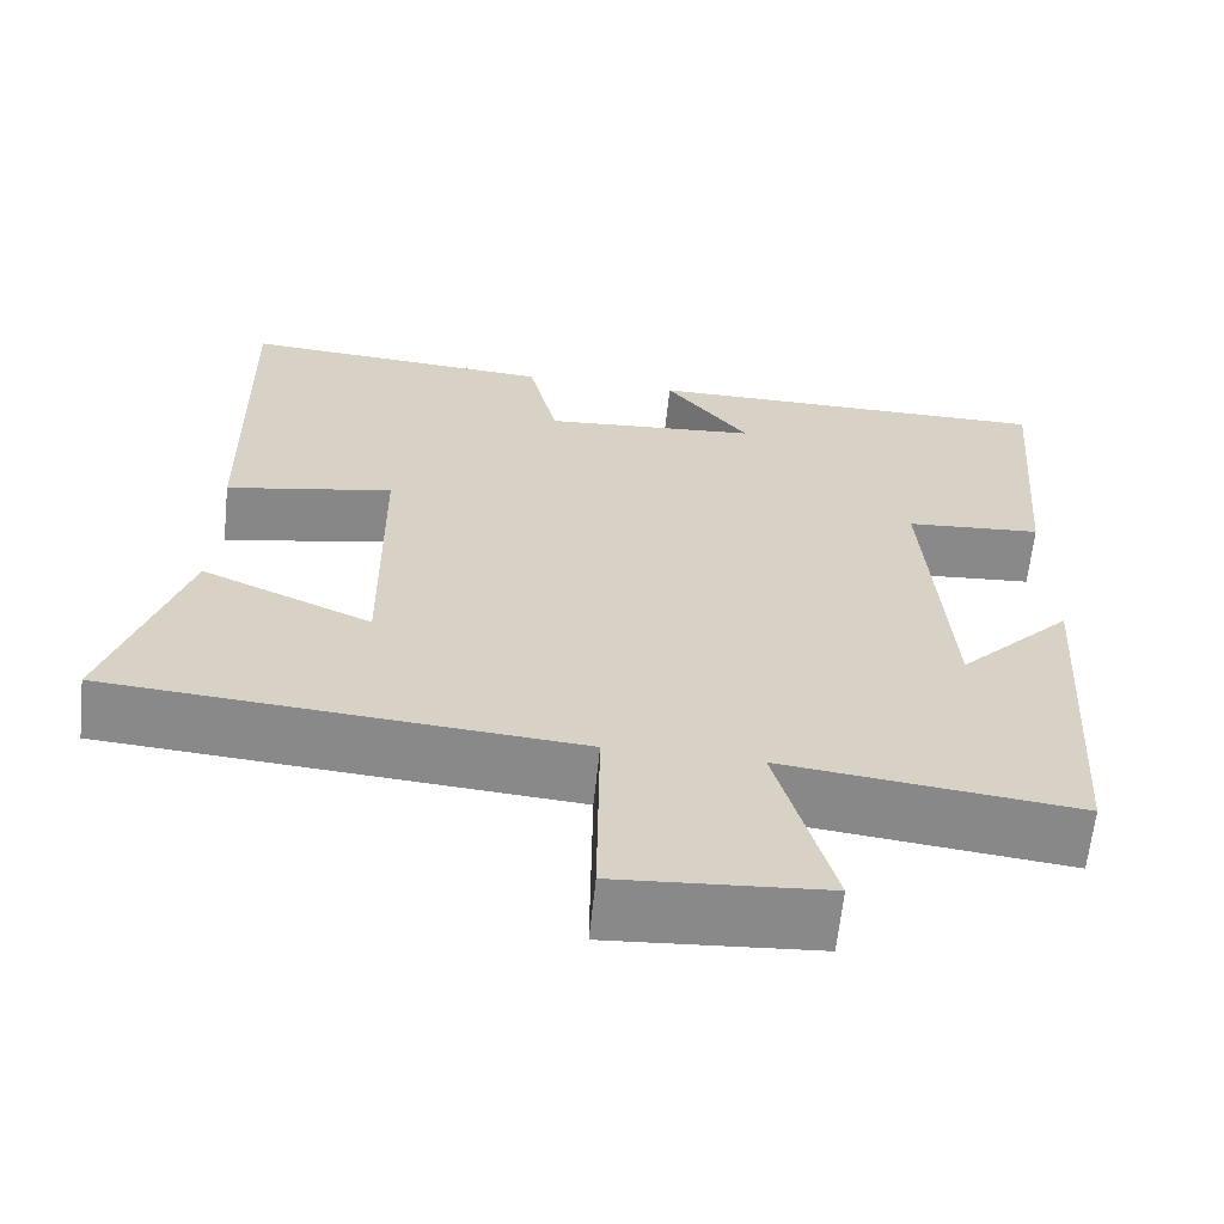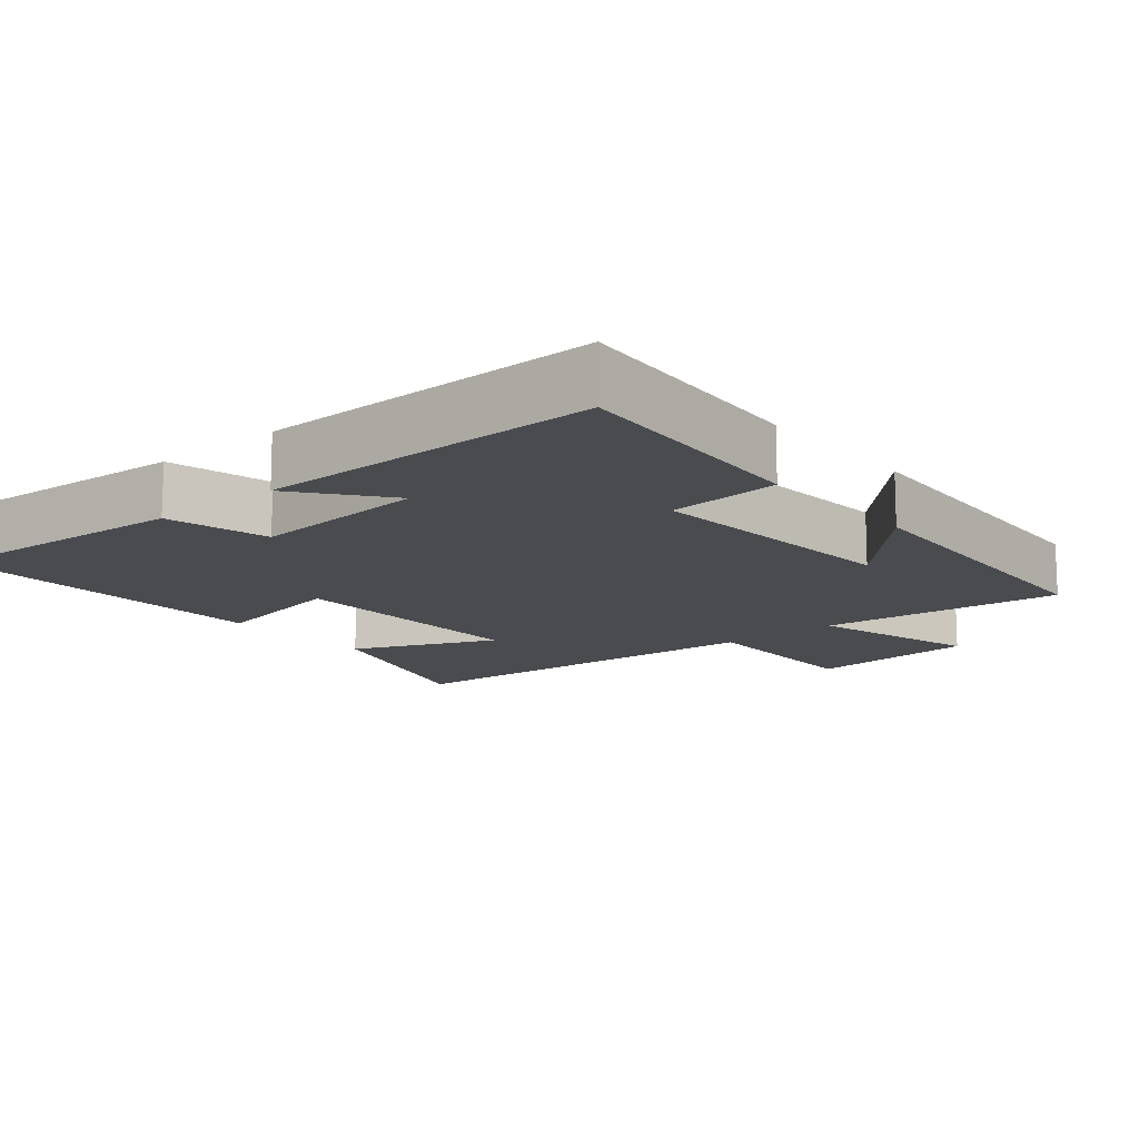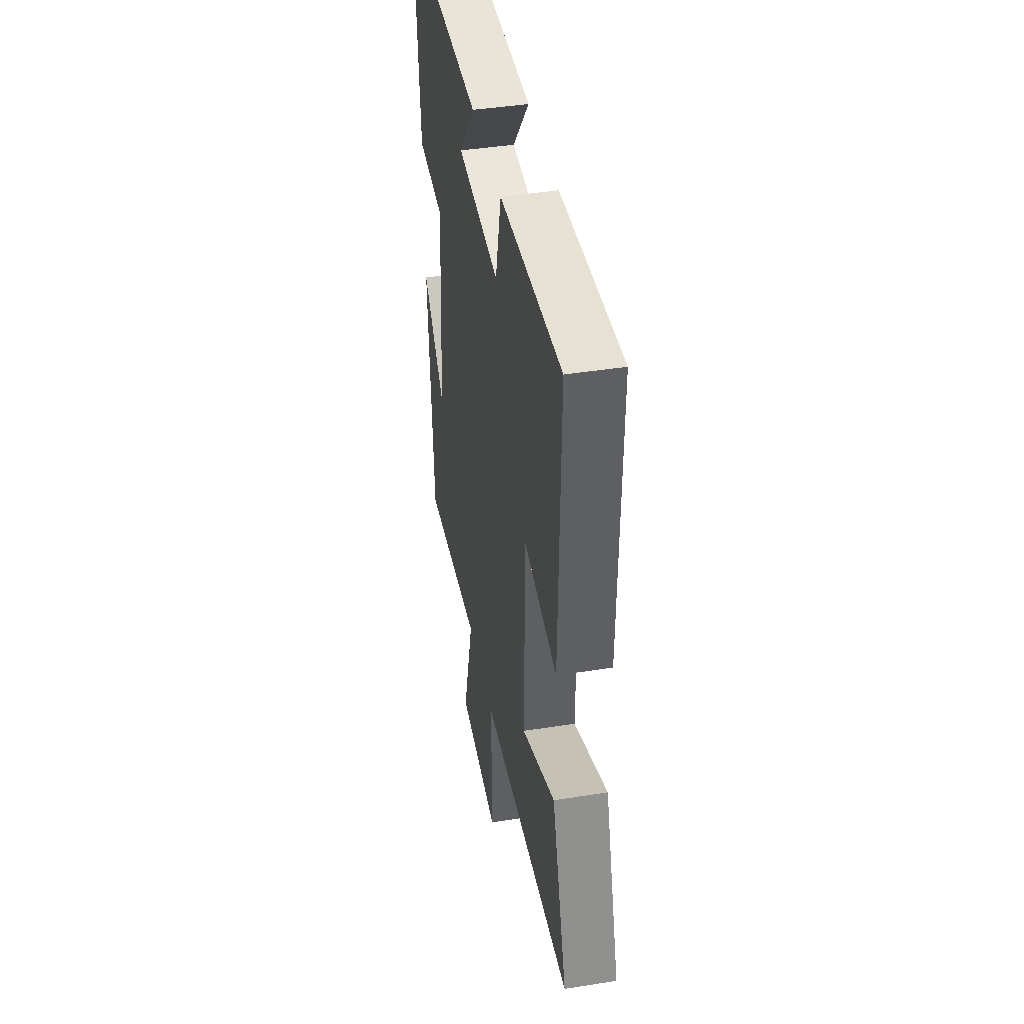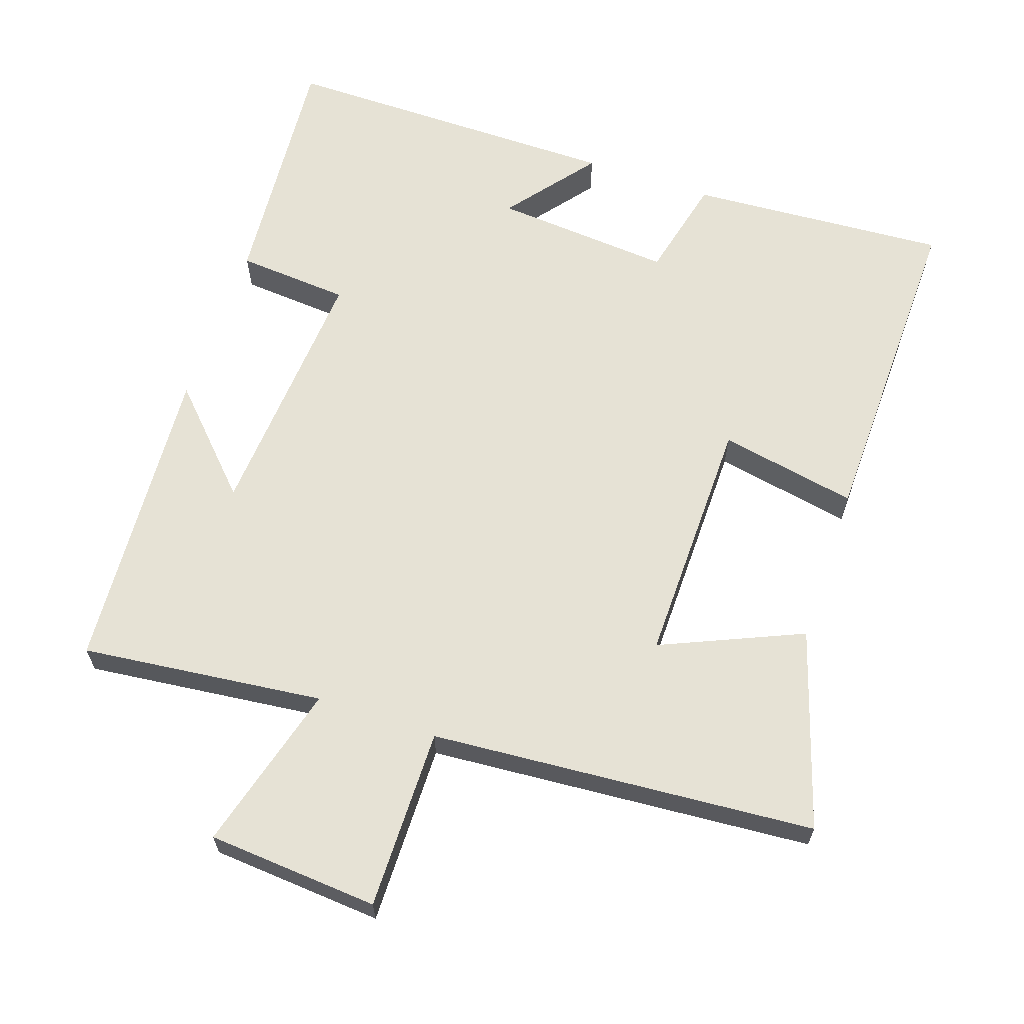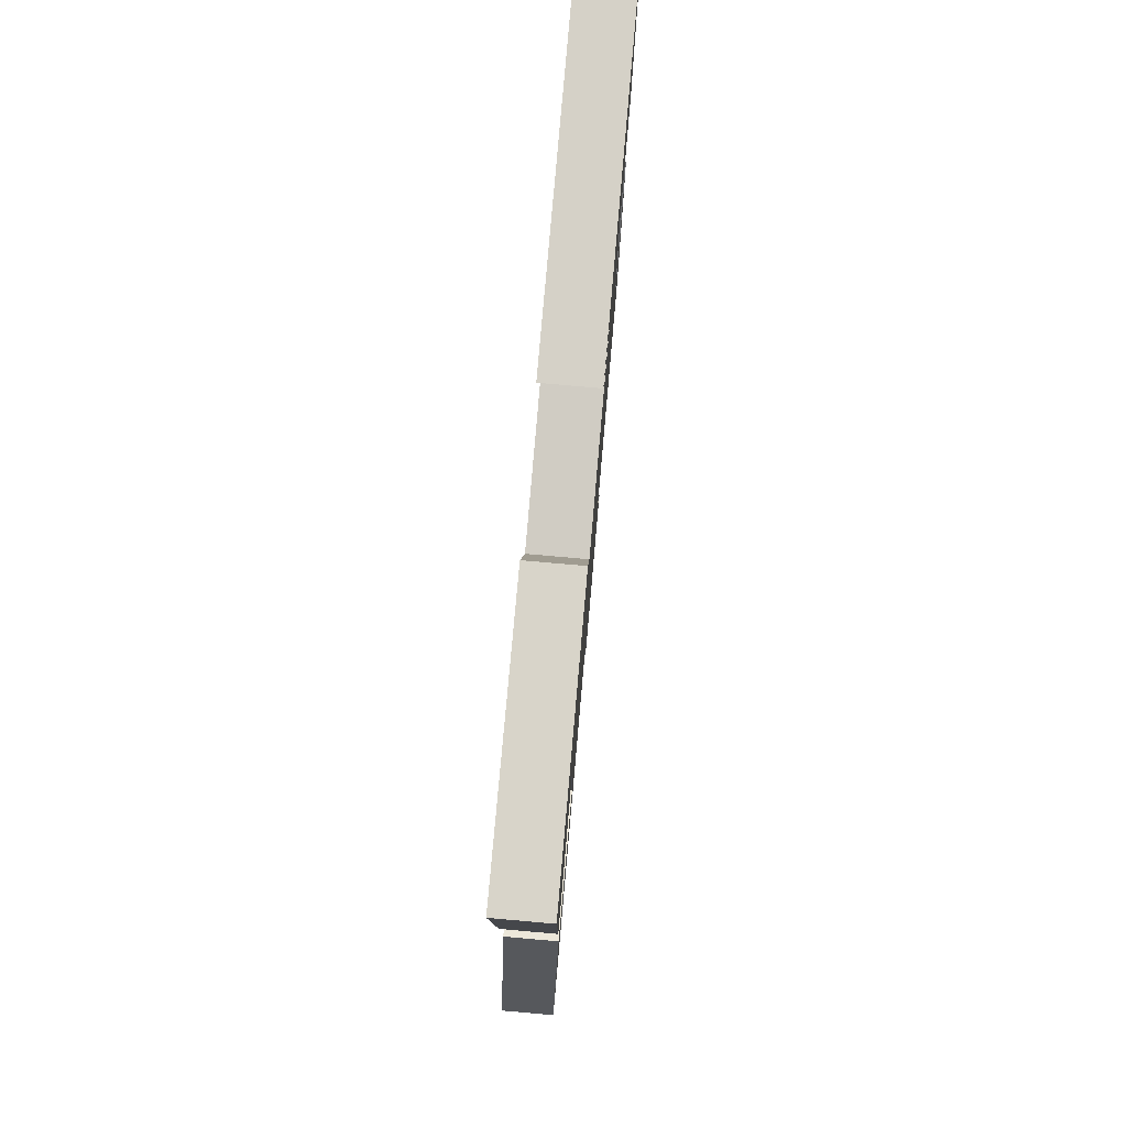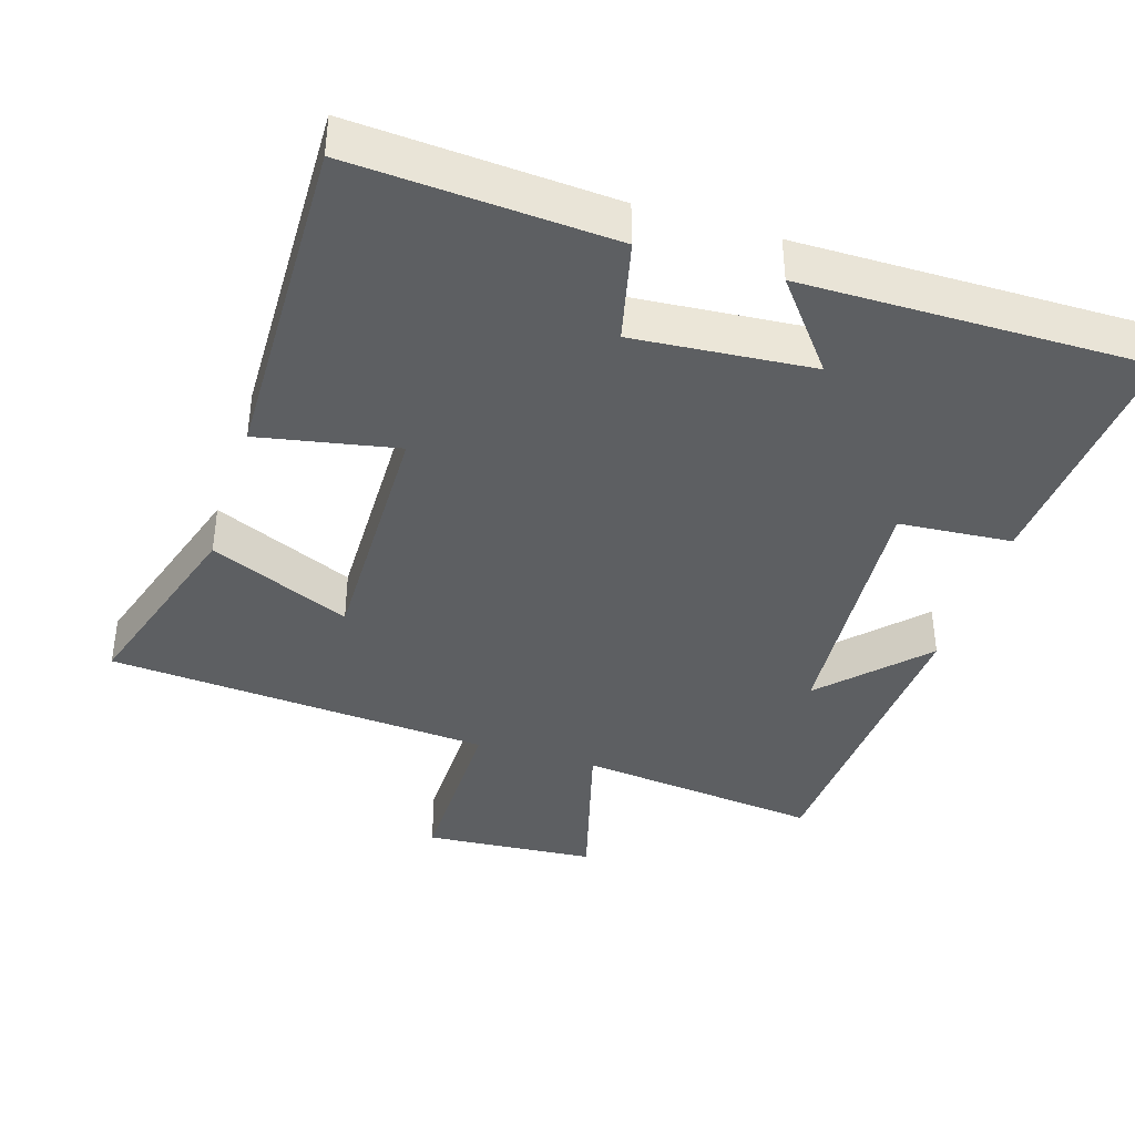
<metadata>
{"format":"obj","ext":"obj","renderer":"f3d","projection":"perspective","resolution":1024,"background":"white","views":[{"elev":-63.3,"azim":-6.0,"up":"+Z"},{"elev":-13.8,"azim":40.2,"up":"+Y"},{"elev":42.8,"azim":-100.7,"up":"+Z"},{"elev":63.9,"azim":-161.1,"up":"+Y"},{"elev":79.6,"azim":-85.0,"up":"+Z"},{"elev":-39.7,"azim":-17.2,"up":"+Y"}]}
</metadata>
<code>
v -0.589 0.07 -0.458
v -0.5 0.07 -0.179
v -0.301 0.07 -0.266
v -0.305 0.07 0.088
v -0.5 0.07 0.051
v -0.509 0.07 0.525
v -0.143 0.07 0.5
v -0.109 0.07 0.355
v 0.143 0.07 0.375
v 0.045 0.07 0.5
v 0.529 0.07 0.501
v 0.5 0.07 0.149
v 0.341 0.07 0.137
v 0.367 0.07 -0.235
v 0.5 0.07 -0.097
v 0.471 0.07 -0.539
v 0.128 0.07 -0.5
v 0.193 0.07 -0.738
v -0.049 0.07 -0.756
v -0.046 0.07 -0.5
v -0.589 0 -0.458
v -0.5 0 -0.179
v -0.301 0 -0.266
v -0.305 0 0.088
v -0.5 0 0.051
v -0.509 0 0.525
v -0.143 0 0.5
v -0.109 0 0.355
v 0.143 0 0.375
v 0.045 0 0.5
v 0.529 0 0.501
v 0.5 0 0.149
v 0.341 0 0.137
v 0.367 0 -0.235
v 0.5 0 -0.097
v 0.471 0 -0.539
v 0.128 0 -0.5
v 0.193 0 -0.738
v -0.049 0 -0.756
v -0.046 0 -0.5
f 17 18 19 20
f 17 20 1 2
f 14 15 16 17
f 13 14 17
f 10 11 12 13
f 9 10 13
f 8 9 13 17
f 5 6 7 8
f 4 5 8
f 3 4 8 17
f 2 3 17
f 40 39 38 37
f 22 21 40 37
f 37 36 35 34
f 37 34 33
f 33 32 31 30
f 33 30 29
f 37 33 29 28
f 28 27 26 25
f 28 25 24
f 37 28 24 23
f 37 23 22
f 1 21 22 2
f 2 22 23 3
f 3 23 24 4
f 4 24 25 5
f 5 25 26 6
f 6 26 27 7
f 7 27 28 8
f 8 28 29 9
f 9 29 30 10
f 10 30 31 11
f 11 31 32 12
f 12 32 33 13
f 13 33 34 14
f 14 34 35 15
f 15 35 36 16
f 16 36 37 17
f 17 37 38 18
f 18 38 39 19
f 19 39 40 20
f 20 40 21 1

</code>
